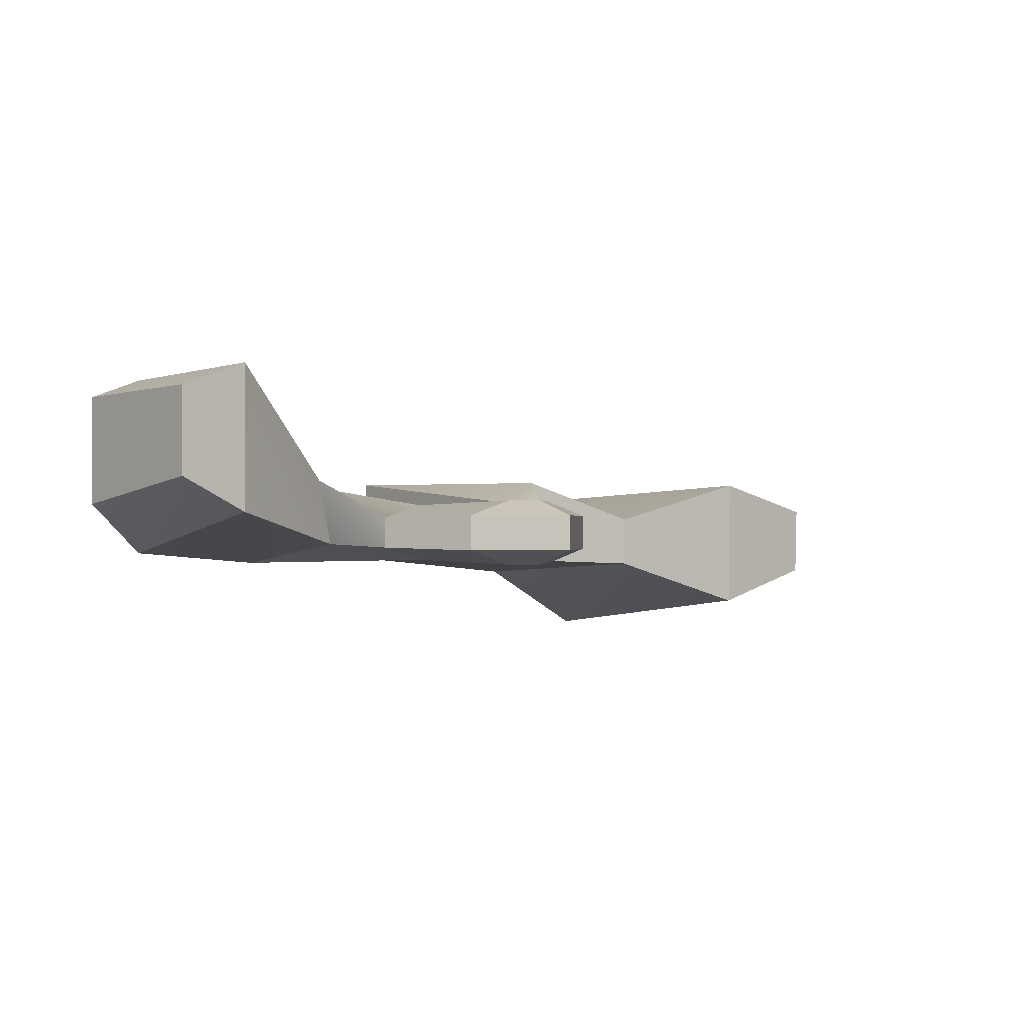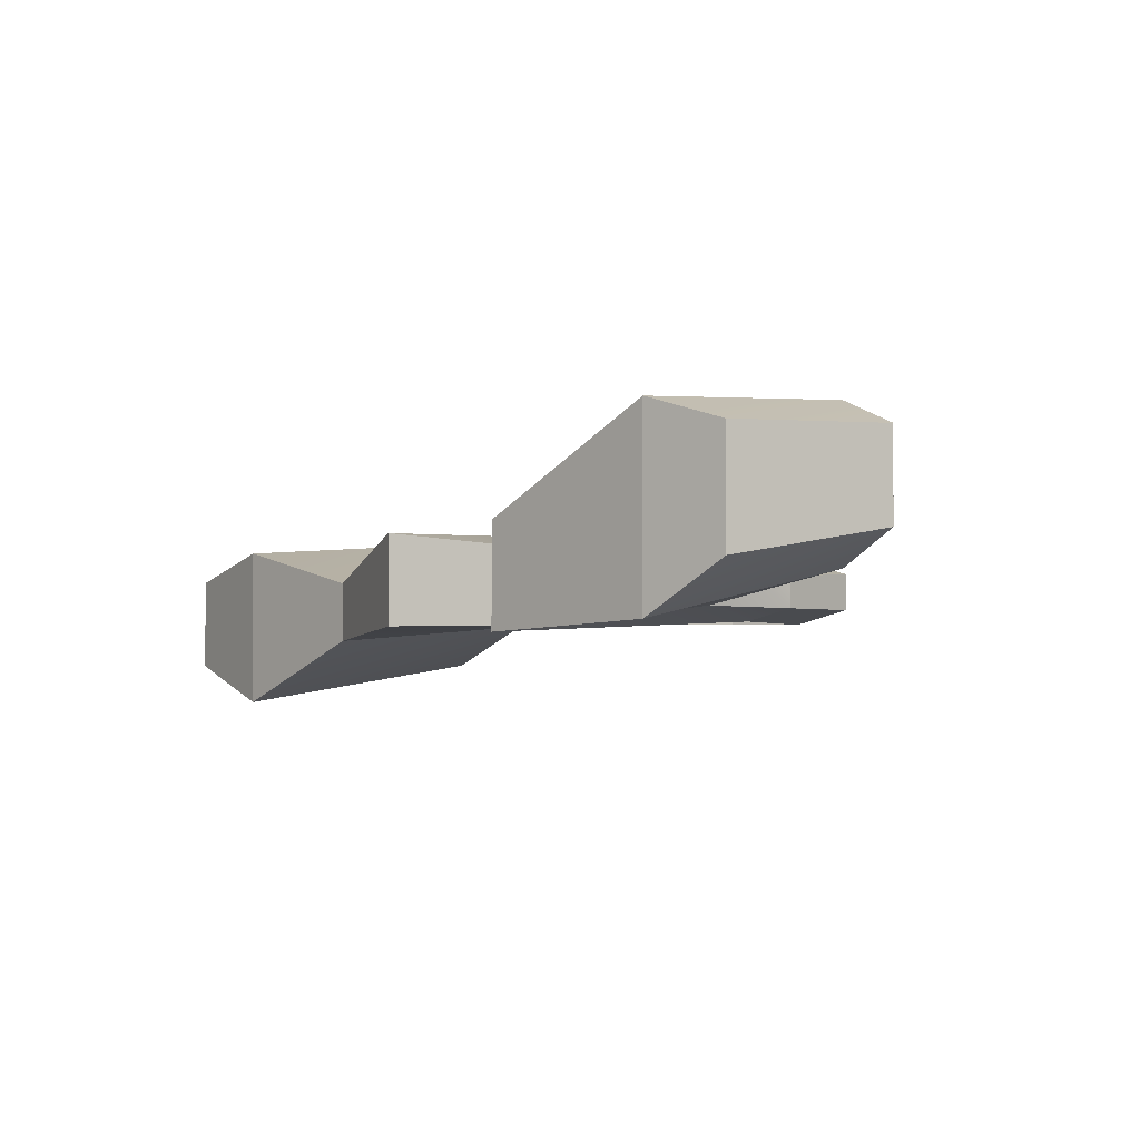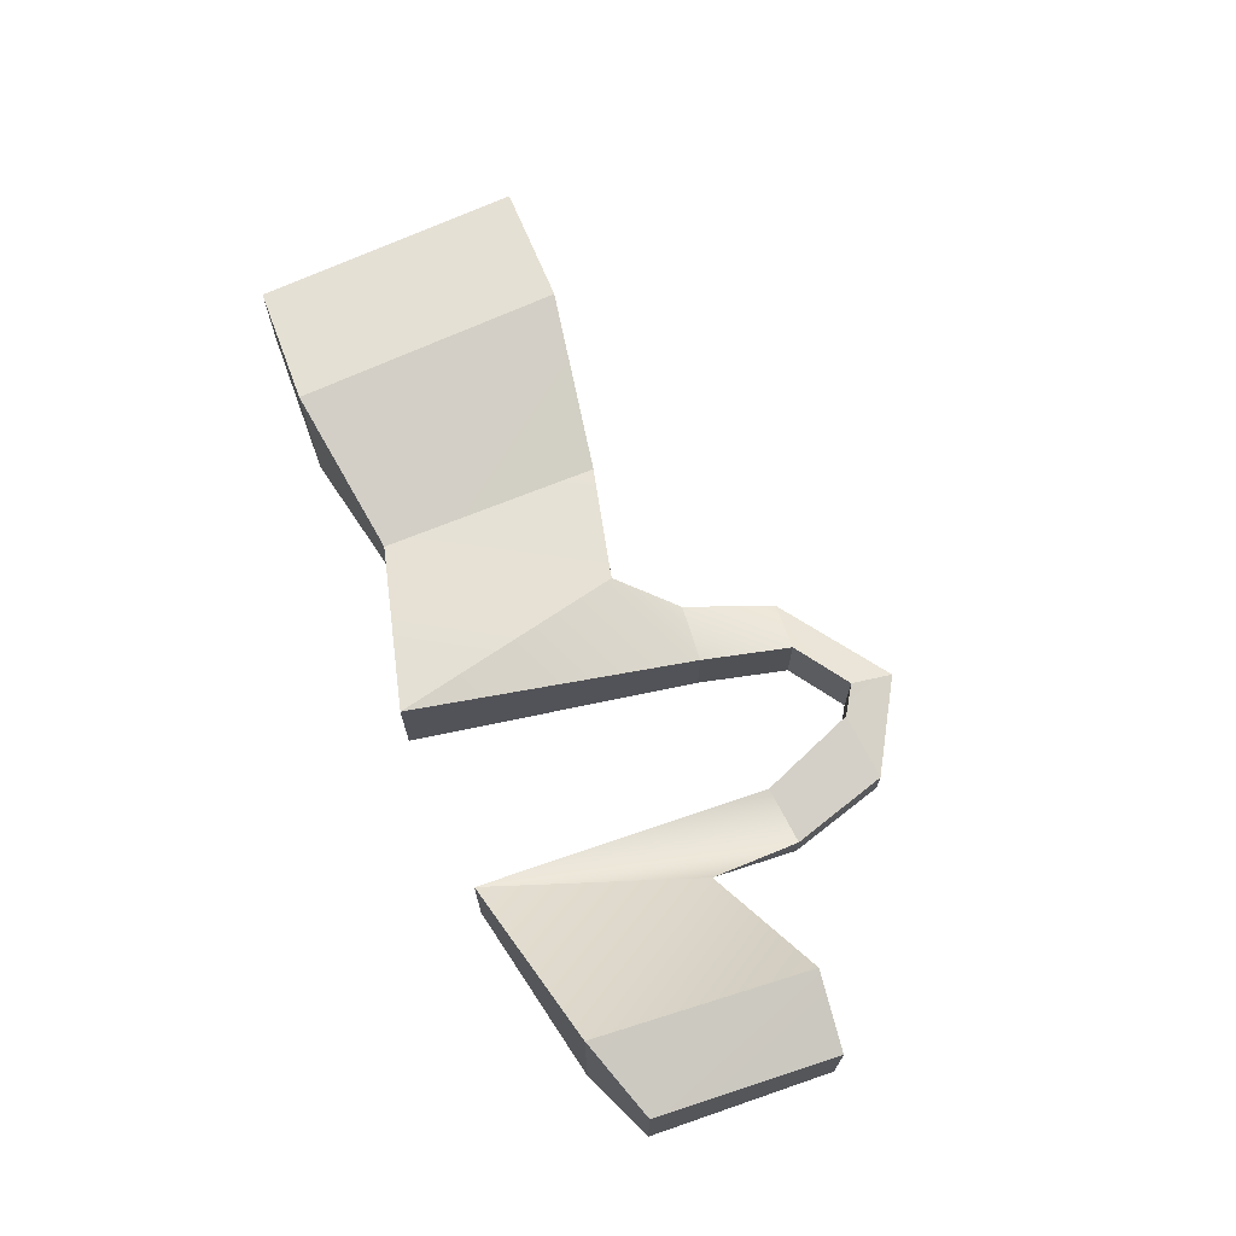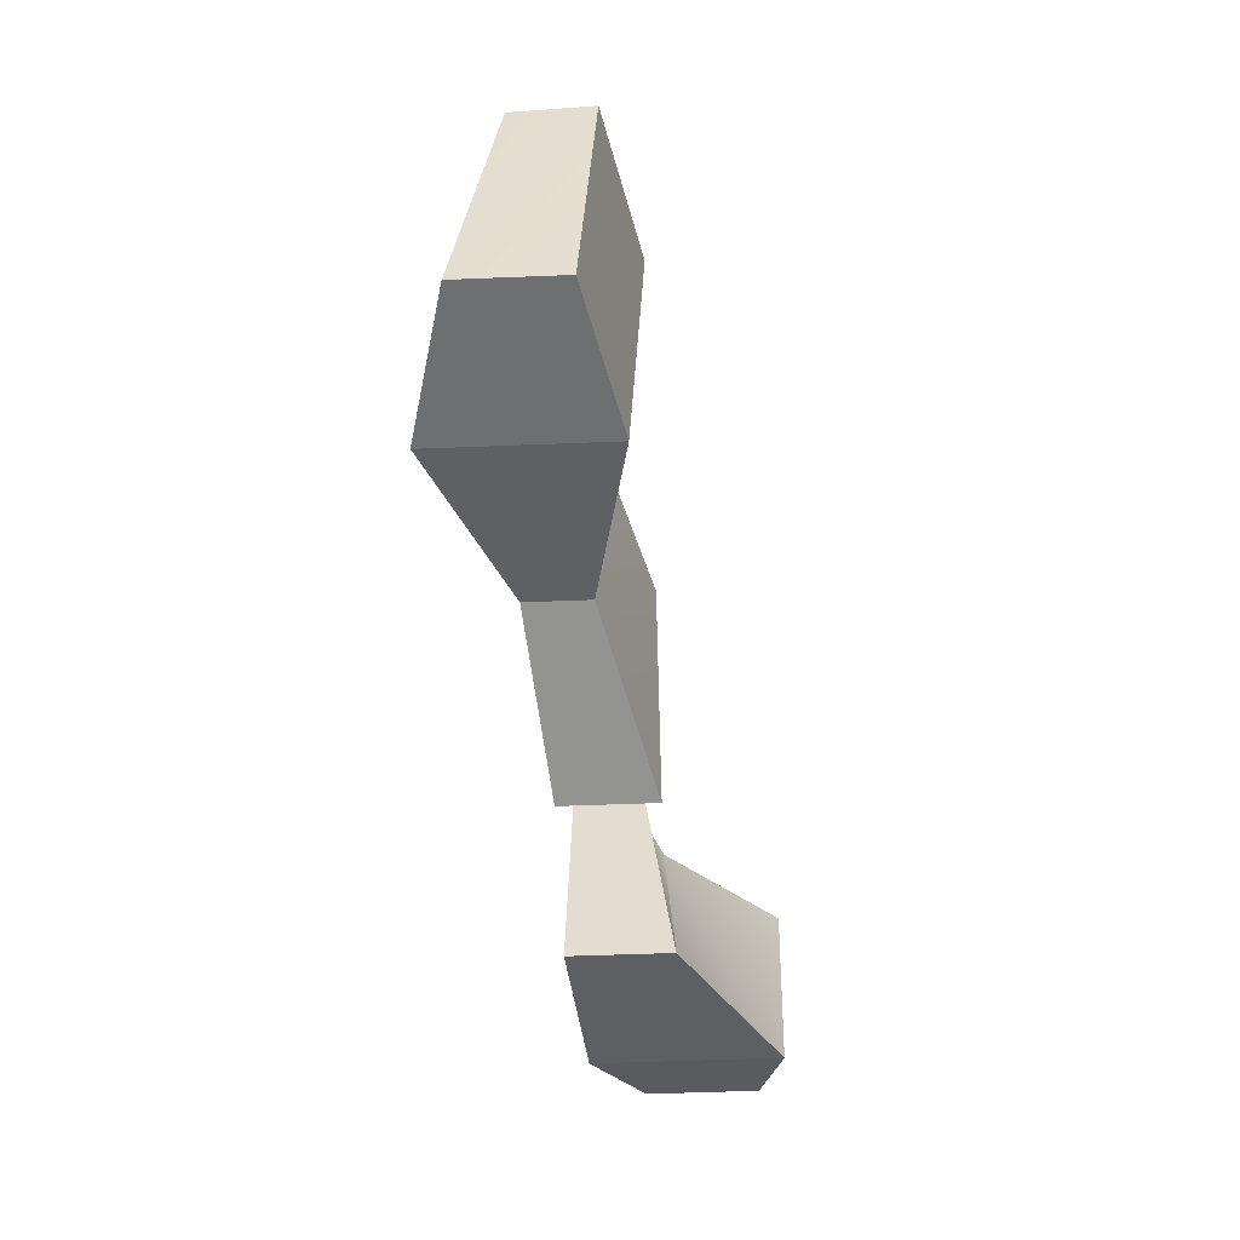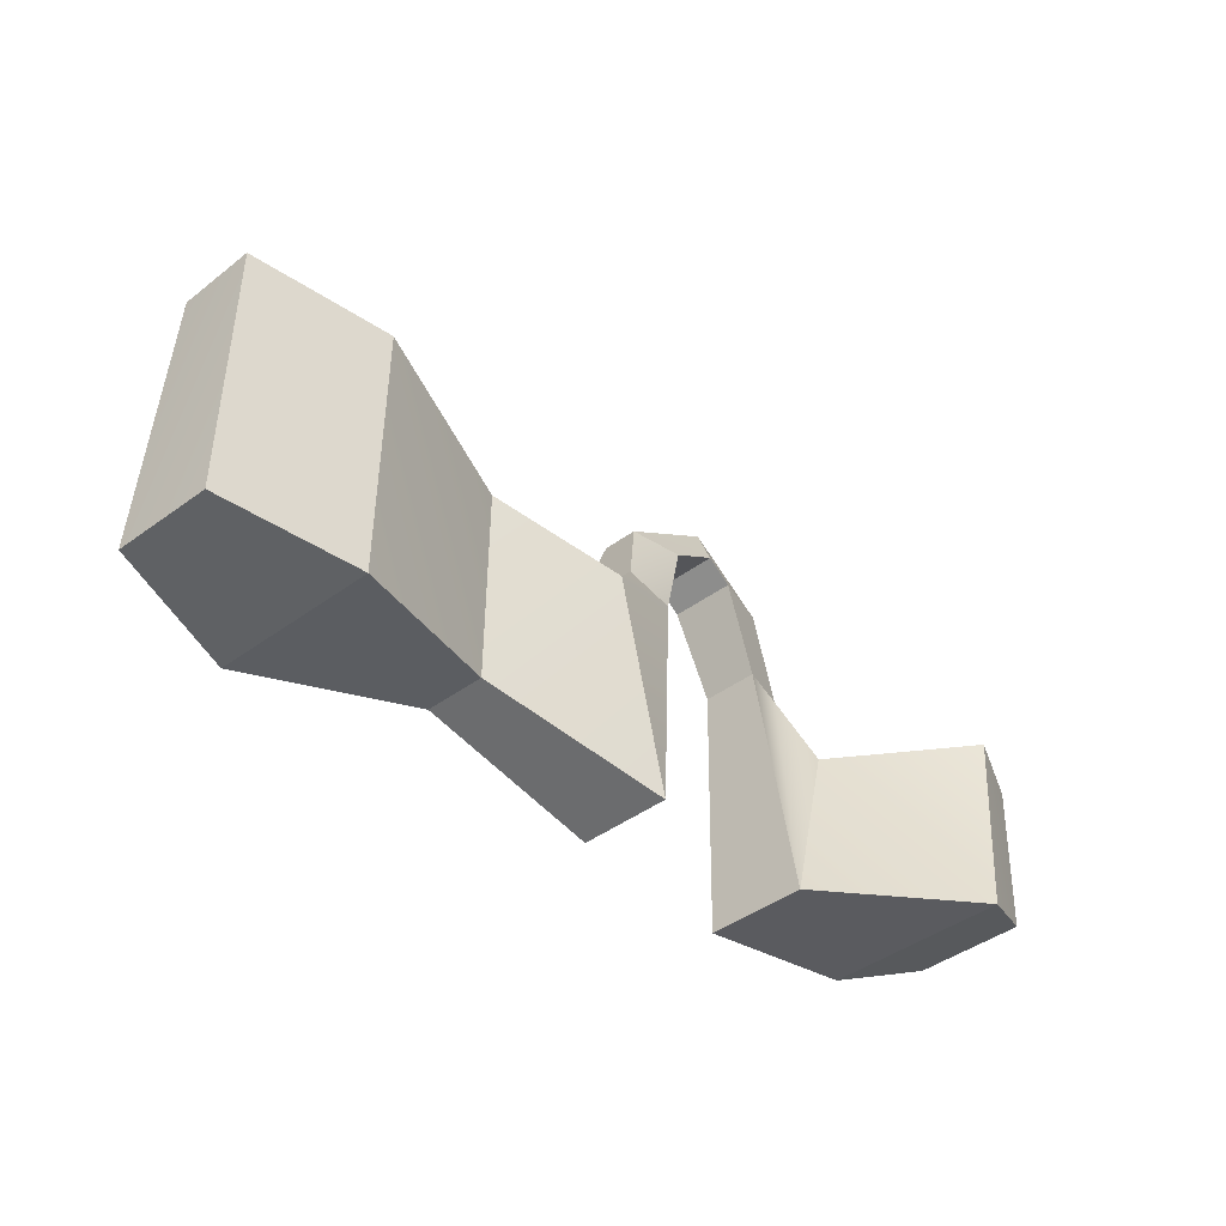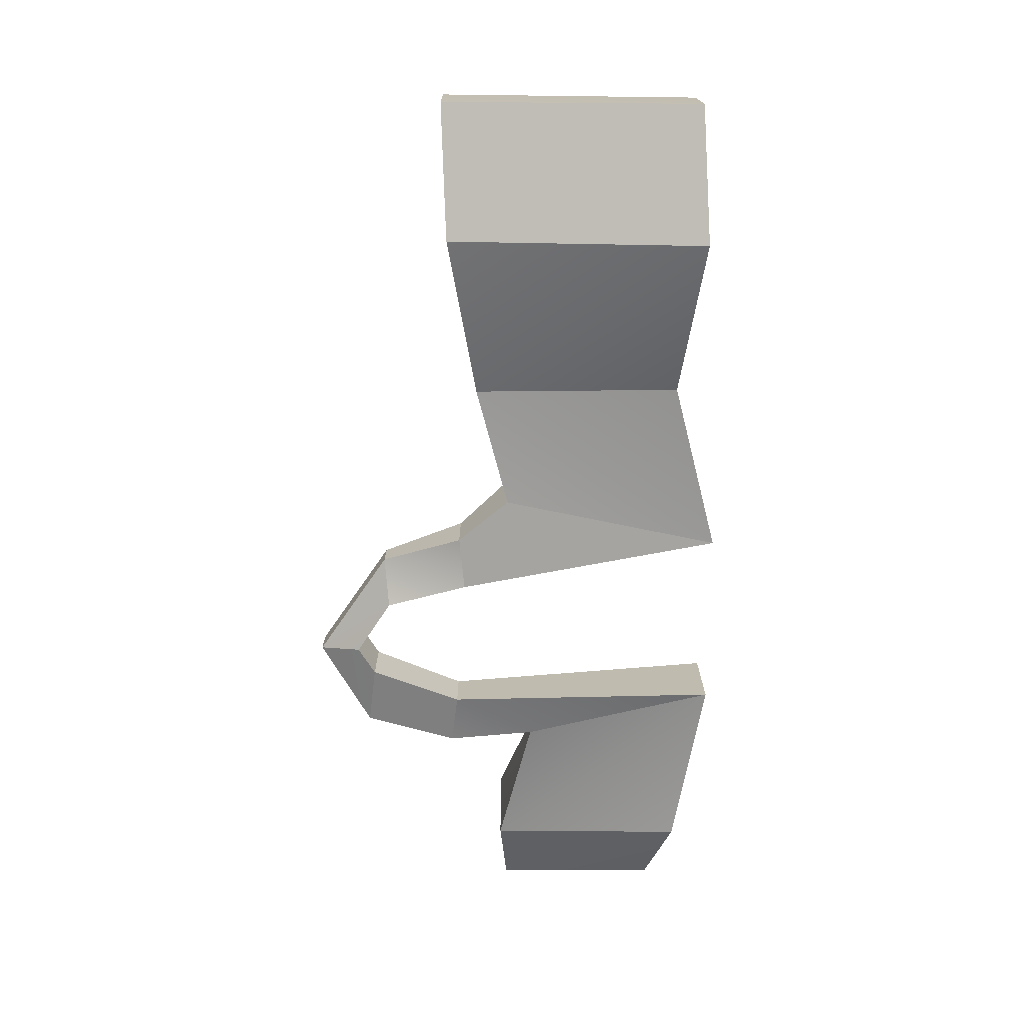
<metadata>
{"format":"obj","ext":"obj","renderer":"f3d","projection":"perspective","resolution":1024,"background":"white","views":[{"elev":-0.5,"azim":135.2,"up":"+Z"},{"elev":-0.7,"azim":58.0,"up":"+Z"},{"elev":69.4,"azim":69.8,"up":"+Z"},{"elev":-54.6,"azim":-87.6,"up":"+Y"},{"elev":-45.4,"azim":-50.0,"up":"+Y"},{"elev":-73.5,"azim":-87.6,"up":"+Z"}]}
</metadata>
<code>
o World1Patch6
g World1Patch6
v -33.49 7.173 42.77
v -38.51 8.241 41.45
v -35.07 13.47 42.77
v -38.65 14.26 41.6
v -46.92 7.409 41.5
v -46.92 7.409 38.83
v -47.3 14.87 41.9
v -47.23 14.87 39.81
v -38.51 8.241 39.79
v -33.49 7.173 40.29
v -38.62 14.26 40.16
v -35.07 13.47 40.29
v -43.06 7.409 42.39
v -43.06 7.409 37.85
v -43.44 14.87 42.79
v -43.36 14.87 38.82
v -32.37 14.93 40.29
v -32.37 14.93 42.1
v -33.91 15.02 40.29
v -33.91 15.02 42.1
v -31.87 17.32 40.29
v -31.87 17.32 42.1
v -33.25 17.4 40.71
v -33.25 17.4 41.68
v -30.43 18.37 40.29
v -30.43 18.37 42.1
v -30.4 19.56 40.71
v -30.4 19.56 41.68
v -29.65 17.91 40.29
v -29.65 17.91 42.1
v -27.93 18.2 40.71
v -27.93 18.2 41.68
v -21.48 9.419 45.03
v -21.48 9.419 42
v -21.3 14.11 42.71
v -21.3 14.11 45.13
v -28.56 15.35 40.42
v -28.56 15.35 41.98
v -27.07 15.6 41.62
v -27.07 15.6 40.78
v -28.48 7.462 40.22
v -28.48 7.462 42.97
v -26.74 13.07 42.7
v -27.15 13.07 40.86
v -23.55 8.602 40.59
v -23.55 8.602 45.67
v -23.25 14.21 45.82
v -23.25 14.21 41.76
f 3 4 2 1
f 7 8 6 5
f 11 12 10 9
f 12 11 4 3
f 1 2 9 10
f 13 14 9 2
f 15 13 2 4
f 14 16 11 9
f 16 15 4 11
f 17 18 1 10
f 19 17 10 12
f 18 20 3 1
f 20 19 12 3
f 21 22 18 17
f 23 21 17 19
f 22 24 20 18
f 24 23 19 20
f 25 26 22 21
f 27 25 21 23
f 26 28 24 22
f 28 27 23 24
f 29 30 26 25
f 31 29 25 27
f 30 32 28 26
f 32 31 27 28
f 5 6 14 13
f 7 5 13 15
f 6 8 16 14
f 8 7 15 16
f 35 36 33 34
f 37 38 30 29
f 38 39 32 30
f 39 40 31 32
f 40 37 29 31
f 41 42 38 37
f 42 43 39 38
f 43 44 40 39
f 44 41 37 40
f 45 46 42 41
f 46 47 43 42
f 47 48 44 43
f 48 45 41 44
f 34 33 46 45
f 33 36 47 46
f 36 35 48 47
f 35 34 45 48

</code>
